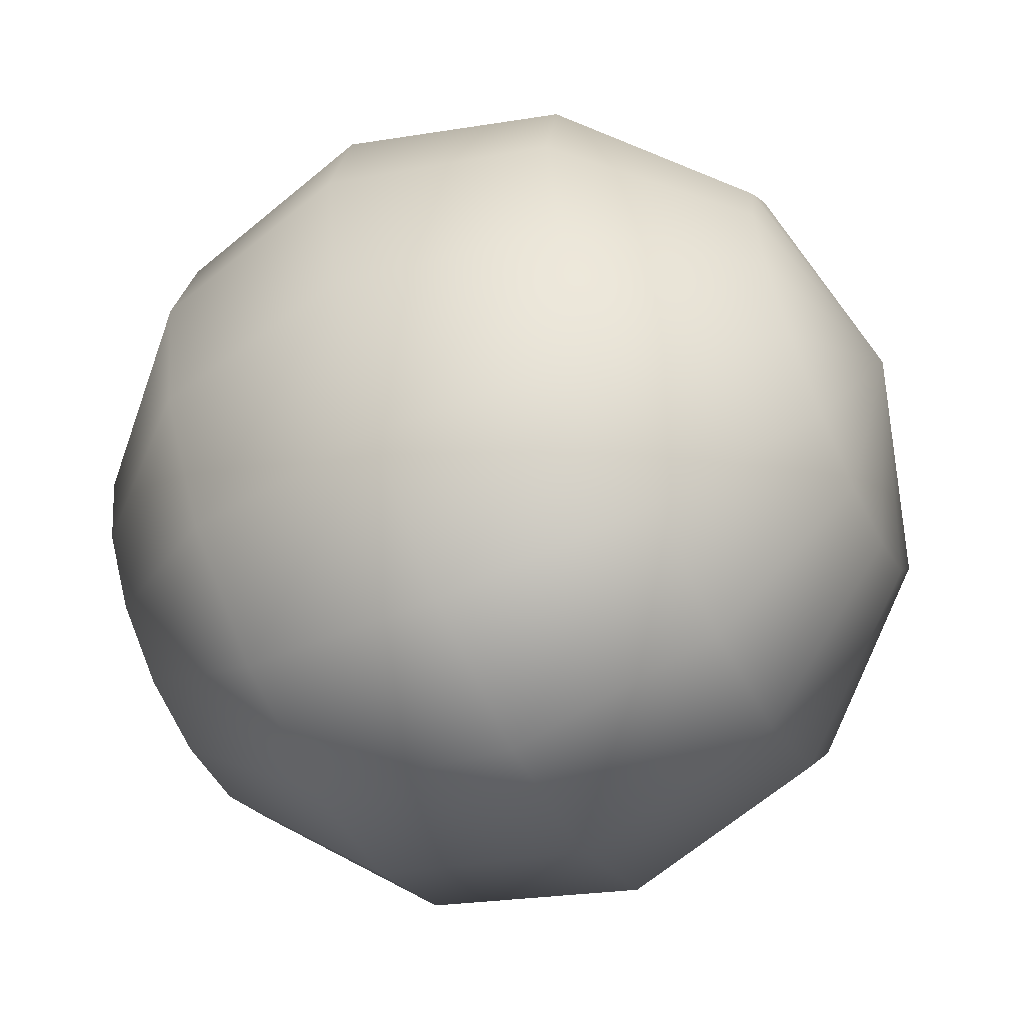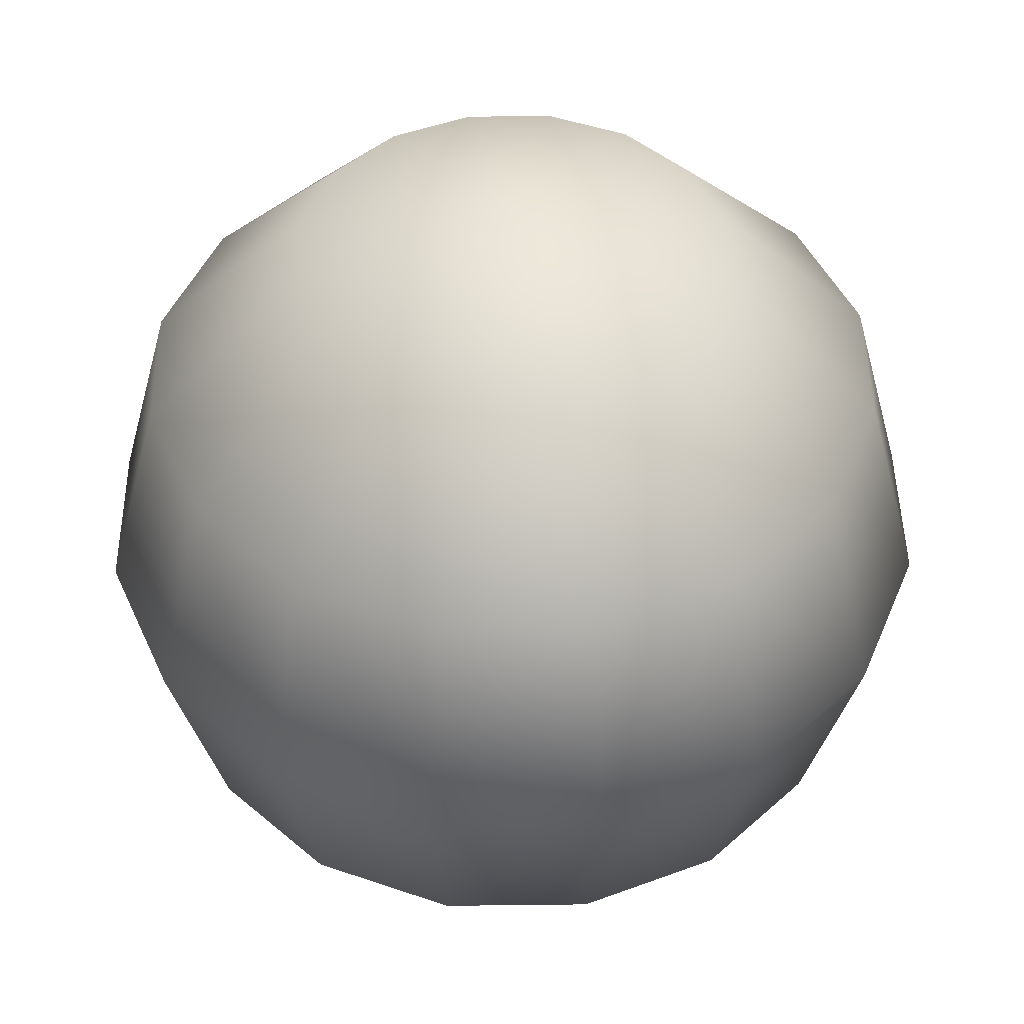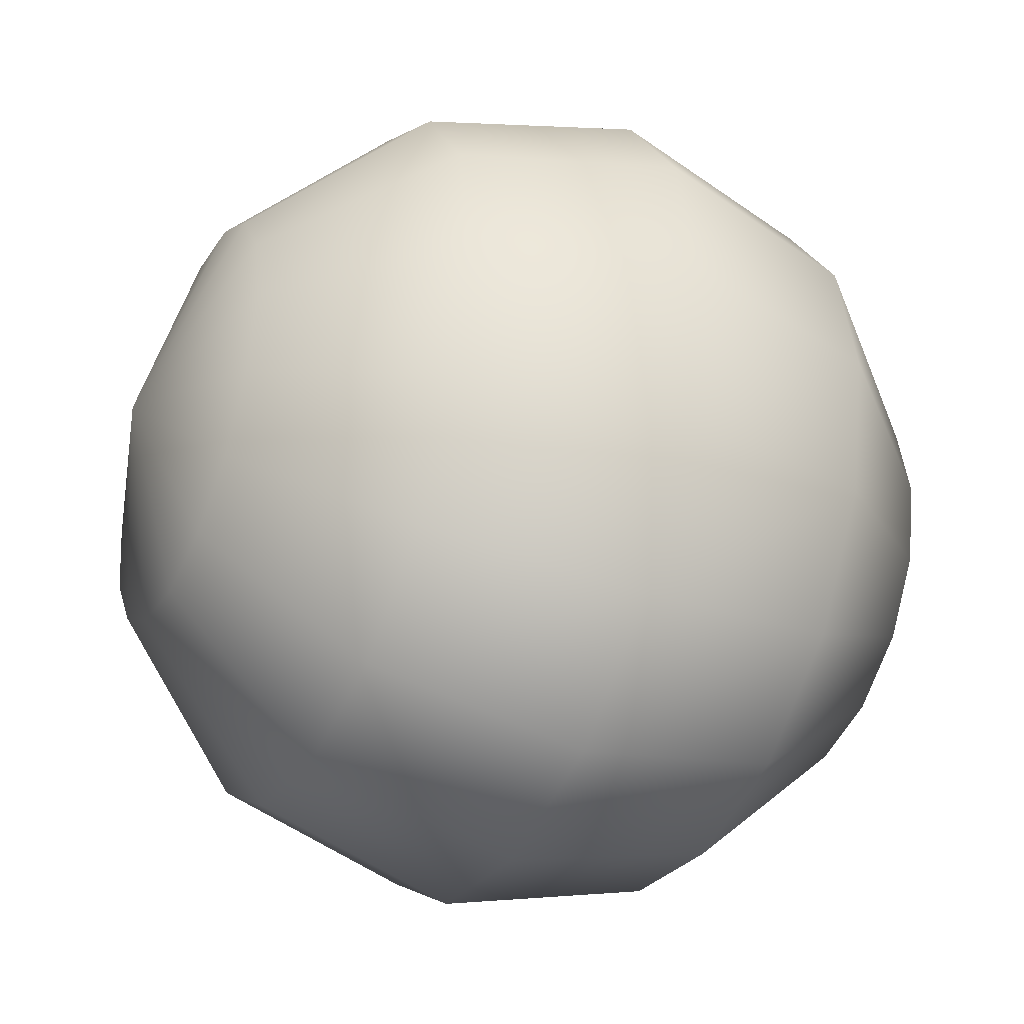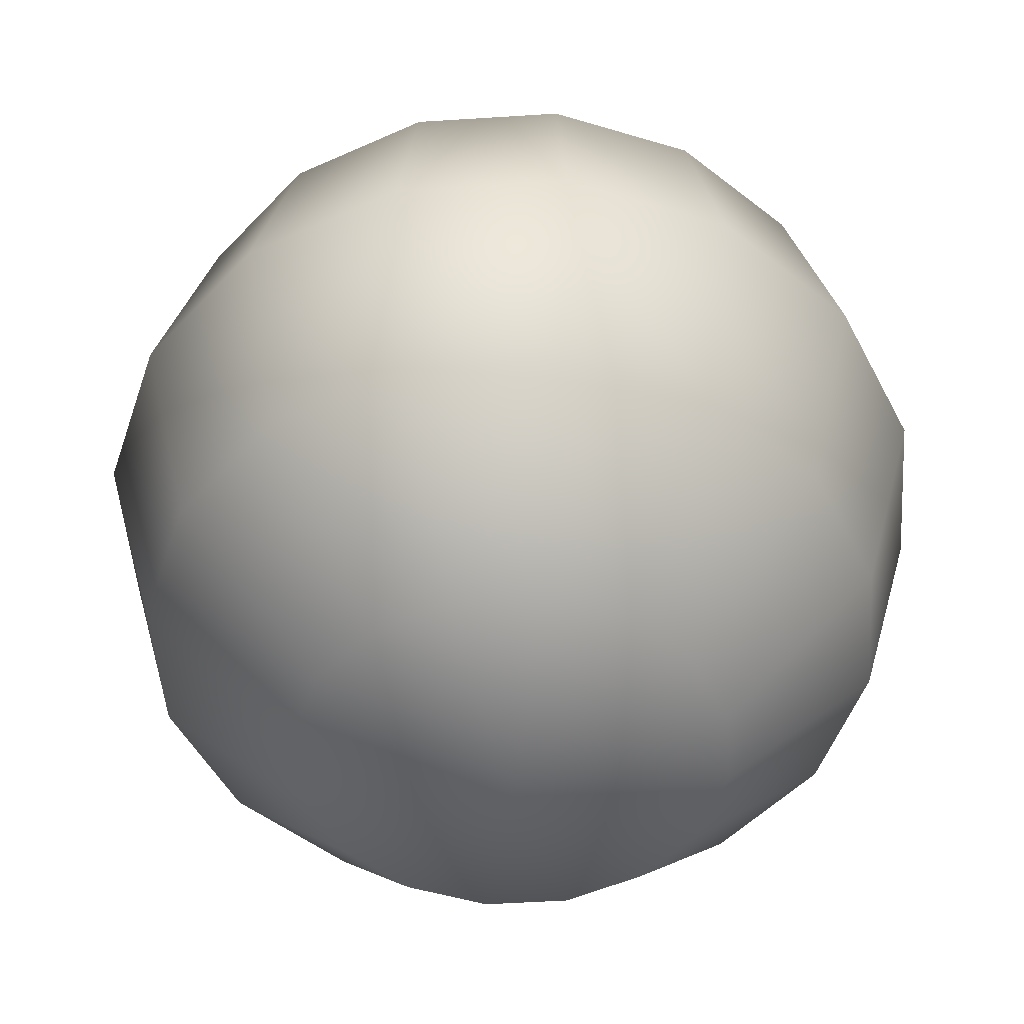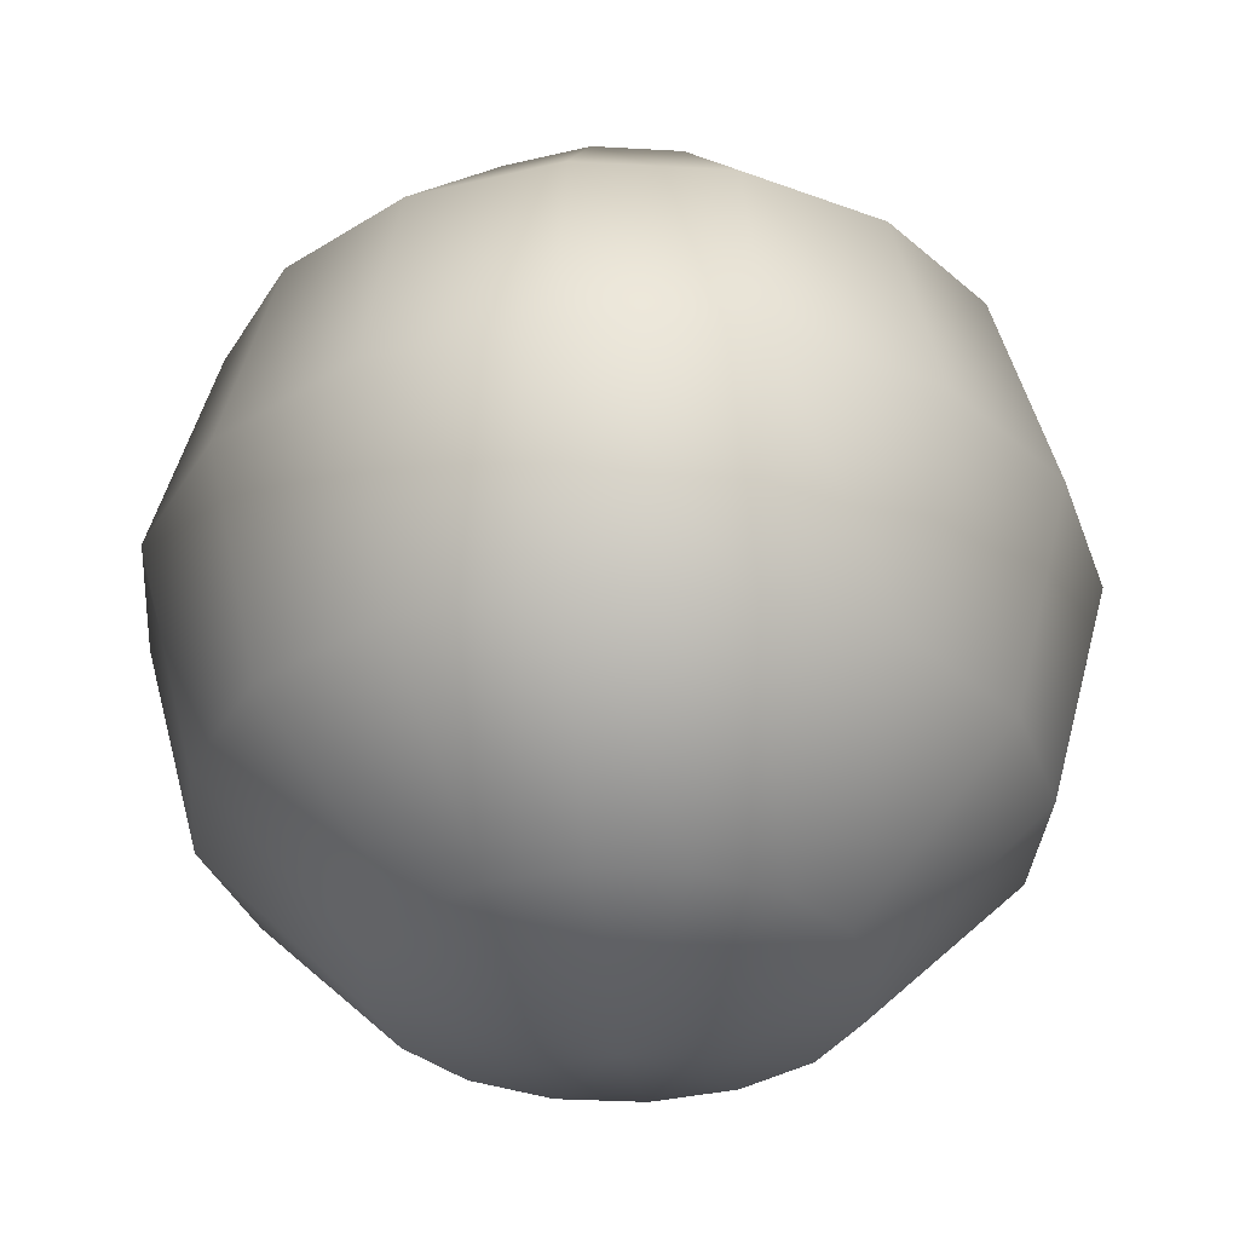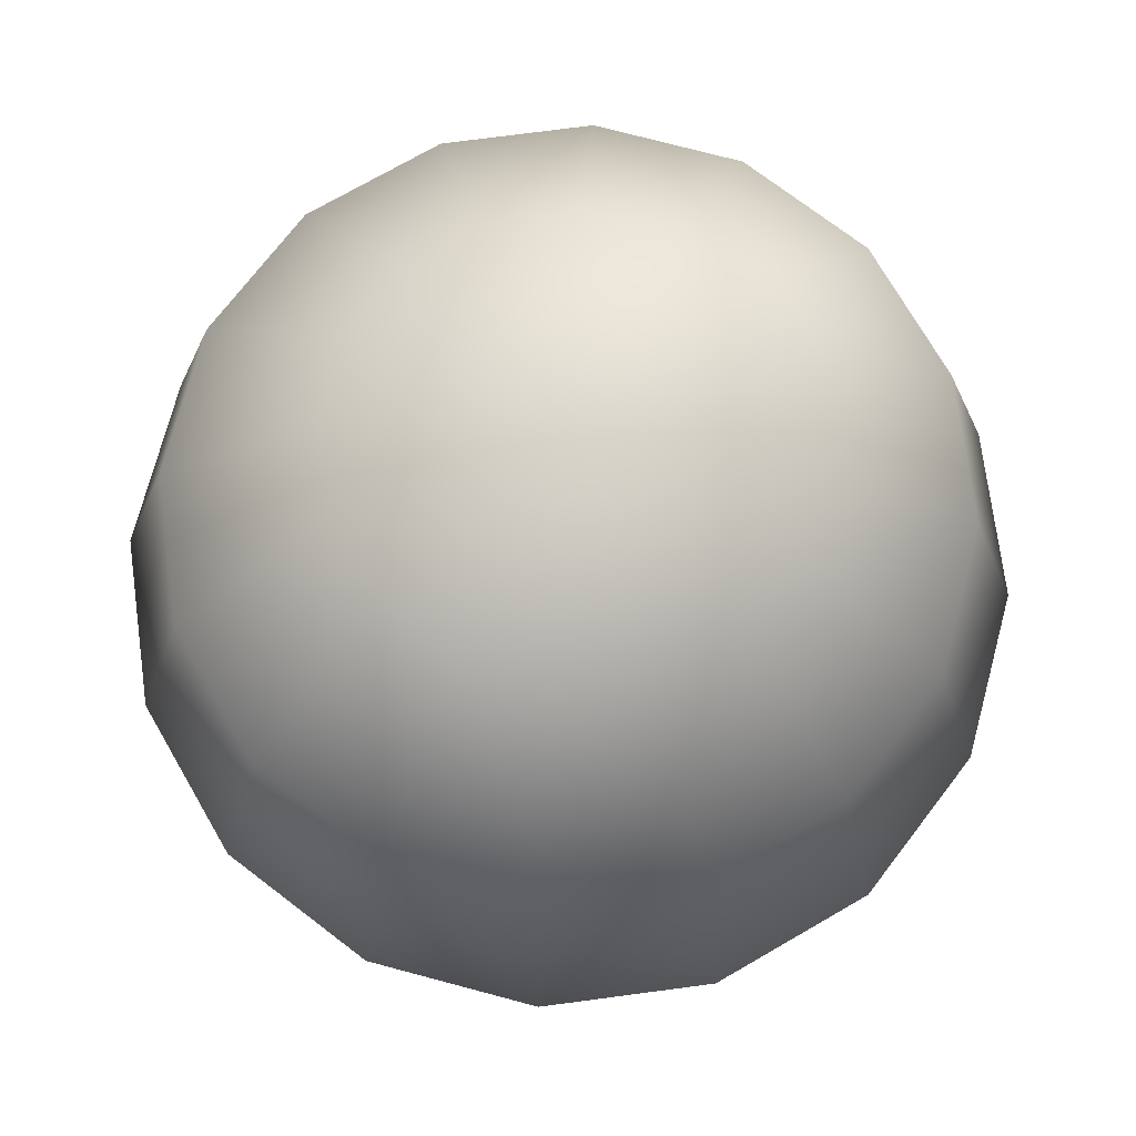
<metadata>
{"format":"obj","ext":"obj","renderer":"f3d","projection":"perspective","resolution":1024,"background":"white","views":[{"elev":-58.4,"azim":115.4,"up":"+Y"},{"elev":45.4,"azim":168.0,"up":"+Z"},{"elev":-37.0,"azim":65.4,"up":"+Y"},{"elev":-49.5,"azim":-164.7,"up":"+Z"},{"elev":-33.6,"azim":-173.2,"up":"+Z"},{"elev":73.0,"azim":48.7,"up":"+Z"}]}
</metadata>
<code>
g eyeball
v -0.02397 -0.009931 0.04495
v -0.01835 -0.01835 0.04495
v -0.009931 -0.02397 0.04495
v -1.155e-08 -0.02595 0.04495
v 0.009931 -0.02397 0.04495
v 0.01835 -0.01835 0.04495
v 0.02397 -0.009931 0.04495
v 0.02595 -7.859e-09 0.04495
v 0.02397 0.009931 0.04495
v 0.01835 0.01835 0.04495
v 0.009931 0.02397 0.04495
v 4.164e-09 0.02595 0.04495
v -0.009931 0.02397 0.04495
v -0.01835 0.01835 0.04495
v -0.02397 0.009931 0.04495
v -0.02595 9.98e-18 0.04495
v -0.04153 -0.0172 0.02595
v -0.03178 -0.03178 0.02595
v -0.0172 -0.04153 0.02595
v -2.001e-08 -0.04495 0.02595
v 0.0172 -0.04153 0.02595
v 0.03178 -0.03178 0.02595
v 0.04153 -0.0172 0.02595
v 0.04495 -1.361e-08 0.02595
v 0.04153 0.0172 0.02595
v 0.03178 0.03178 0.02595
v 0.0172 0.04153 0.02595
v 7.213e-09 0.04495 0.02595
v -0.0172 0.04153 0.02595
v -0.03178 0.03178 0.02595
v -0.04153 0.0172 0.02595
v -0.04495 5.762e-18 0.02595
v -0.04795 -0.01986 4.41e-18
v -0.0367 -0.0367 8.149e-18
v -0.01986 -0.04795 1.065e-17
v -2.311e-08 -0.0519 1.152e-17
v 0.01986 -0.04795 1.065e-17
v 0.0367 -0.0367 8.149e-18
v 0.04795 -0.01986 4.41e-18
v 0.0519 -1.572e-08 3.49e-24
v 0.04795 0.01986 -4.41e-18
v 0.0367 0.0367 -8.149e-18
v 0.01986 0.04795 -1.065e-17
v 8.329e-09 0.0519 -1.152e-17
v -0.01986 0.04795 -1.065e-17
v -0.0367 0.0367 -8.149e-18
v -0.04795 0.01986 -4.41e-18
v -0.0519 0 0
v -0.04153 -0.0172 -0.02595
v -0.03178 -0.03178 -0.02595
v -0.0172 -0.04153 -0.02595
v -2.001e-08 -0.04495 -0.02595
v 0.0172 -0.04153 -0.02595
v 0.03178 -0.03178 -0.02595
v 0.04153 -0.0172 -0.02595
v 0.04495 -1.361e-08 -0.02595
v 0.04153 0.0172 -0.02595
v 0.03178 0.03178 -0.02595
v 0.0172 0.04153 -0.02595
v 7.213e-09 0.04495 -0.02595
v -0.0172 0.04153 -0.02595
v -0.03178 0.03178 -0.02595
v -0.04153 0.0172 -0.02595
v -0.04495 -5.762e-18 -0.02595
v -0.02397 -0.009931 -0.04495
v -0.01835 -0.01835 -0.04495
v -0.009931 -0.02397 -0.04495
v -1.155e-08 -0.02595 -0.04495
v 0.009931 -0.02397 -0.04495
v 0.01835 -0.01835 -0.04495
v 0.02397 -0.009931 -0.04495
v 0.02595 -7.859e-09 -0.04495
v 0.02397 0.009931 -0.04495
v 0.01835 0.01835 -0.04495
v 0.009931 0.02397 -0.04495
v 4.164e-09 0.02595 -0.04495
v -0.009931 0.02397 -0.04495
v -0.01835 0.01835 -0.04495
v -0.02397 0.009931 -0.04495
v -0.02595 -9.98e-18 -0.04495
v 0 -1.49e-08 0.0519
v 0 -1.152e-17 -0.0519
v -0.04153 -0.0172 0.02595
v -0.02397 -0.009931 0.04495
v -0.04795 -0.01986 4.41e-18
v -0.04153 -0.0172 -0.02595
v -0.02397 -0.009931 -0.04495
v -0.01835 -0.01835 0.04495
v -0.02397 -0.009931 0.04495
v -0.009931 -0.02397 0.04495
v 0 -1.49e-08 0.0519
v -1.155e-08 -0.02595 0.04495
v 0 -1.49e-08 0.0519
v 0.009931 -0.02397 0.04495
v 0 -1.49e-08 0.0519
v 0.01835 -0.01835 0.04495
v 0 -1.49e-08 0.0519
v 0.02397 -0.009931 0.04495
v 0 -1.49e-08 0.0519
v 0.02595 -7.859e-09 0.04495
v 0 -1.49e-08 0.0519
v 0.02397 0.009931 0.04495
v 0 -1.49e-08 0.0519
v 0.01835 0.01835 0.04495
v 0 -1.49e-08 0.0519
v 0.009931 0.02397 0.04495
v 0 -1.49e-08 0.0519
v 4.164e-09 0.02595 0.04495
v 0 -1.49e-08 0.0519
v -0.009931 0.02397 0.04495
v 0 -1.49e-08 0.0519
v 0 -1.49e-08 0.0519
v 0 -1.49e-08 0.0519
v -0.02595 9.98e-18 0.04495
v -0.02397 0.009931 0.04495
v 0 -1.49e-08 0.0519
v -0.02397 -0.009931 0.04495
v 0 -1.49e-08 0.0519
v 0 -1.152e-17 -0.0519
v 0 -1.152e-17 -0.0519
v 0 -1.152e-17 -0.0519
v 0 -1.152e-17 -0.0519
v 0 -1.152e-17 -0.0519
v 0 -1.152e-17 -0.0519
v 0 -1.152e-17 -0.0519
v 0 -1.152e-17 -0.0519
v 0 -1.152e-17 -0.0519
v 0 -1.152e-17 -0.0519
v 0 -1.152e-17 -0.0519
v 0 -1.152e-17 -0.0519
v 0 -1.152e-17 -0.0519
v 0 -1.152e-17 -0.0519
v 0 -1.152e-17 -0.0519
g eyeball_0
f 89 88 81
f 88 90 91
f 90 92 93
f 92 94 95
f 94 96 97
f 96 98 99
f 98 100 101
f 100 102 103
f 102 104 105
f 104 106 107
f 106 108 109
f 108 110 111
f 115 114 116
f 114 117 118
f 18 1 17
f 18 2 1
f 19 2 18
f 19 3 2
f 20 3 19
f 20 4 3
f 21 4 20
f 21 5 4
f 22 5 21
f 22 6 5
f 23 6 22
f 23 7 6
f 24 7 23
f 24 8 7
f 25 8 24
f 25 9 8
f 26 9 25
f 26 10 9
f 27 10 26
f 27 11 10
f 28 11 27
f 28 12 11
f 29 12 28
f 29 13 12
f 30 13 29
f 30 14 13
f 31 14 30
f 31 15 14
f 32 15 31
f 32 16 15
f 83 16 32
f 83 84 16
f 13 14 112
f 14 15 113
f 66 65 82
f 66 49 65
f 50 49 66
f 50 33 49
f 34 33 50
f 34 17 33
f 18 17 34
f 67 66 119
f 67 50 66
f 51 50 67
f 51 34 50
f 35 34 51
f 35 18 34
f 19 18 35
f 68 67 120
f 68 51 67
f 52 51 68
f 52 35 51
f 36 35 52
f 36 19 35
f 20 19 36
f 69 68 121
f 69 52 68
f 53 52 69
f 53 36 52
f 37 36 53
f 37 20 36
f 21 20 37
f 70 69 122
f 70 53 69
f 54 53 70
f 54 37 53
f 38 37 54
f 38 21 37
f 22 21 38
f 71 70 123
f 71 54 70
f 55 54 71
f 55 38 54
f 39 38 55
f 39 22 38
f 23 22 39
f 72 71 124
f 72 55 71
f 56 55 72
f 56 39 55
f 40 39 56
f 40 23 39
f 24 23 40
f 73 72 125
f 73 56 72
f 57 56 73
f 57 40 56
f 41 40 57
f 41 24 40
f 25 24 41
f 74 73 126
f 74 57 73
f 58 57 74
f 58 41 57
f 42 41 58
f 42 25 41
f 26 25 42
f 75 74 127
f 75 58 74
f 59 58 75
f 59 42 58
f 43 42 59
f 43 26 42
f 27 26 43
f 76 75 128
f 76 59 75
f 60 59 76
f 60 43 59
f 44 43 60
f 44 27 43
f 28 27 44
f 77 76 129
f 77 60 76
f 61 60 77
f 61 44 60
f 45 44 61
f 45 28 44
f 29 28 45
f 78 77 130
f 78 61 77
f 62 61 78
f 62 45 61
f 46 45 62
f 46 29 45
f 30 29 46
f 79 78 131
f 79 62 78
f 63 62 79
f 63 46 62
f 47 46 63
f 47 30 46
f 31 30 47
f 80 79 132
f 80 63 79
f 64 63 80
f 64 47 63
f 48 47 64
f 48 31 47
f 32 31 48
f 87 80 133
f 87 64 80
f 86 64 87
f 86 48 64
f 85 48 86
f 85 32 48
f 83 32 85

</code>
